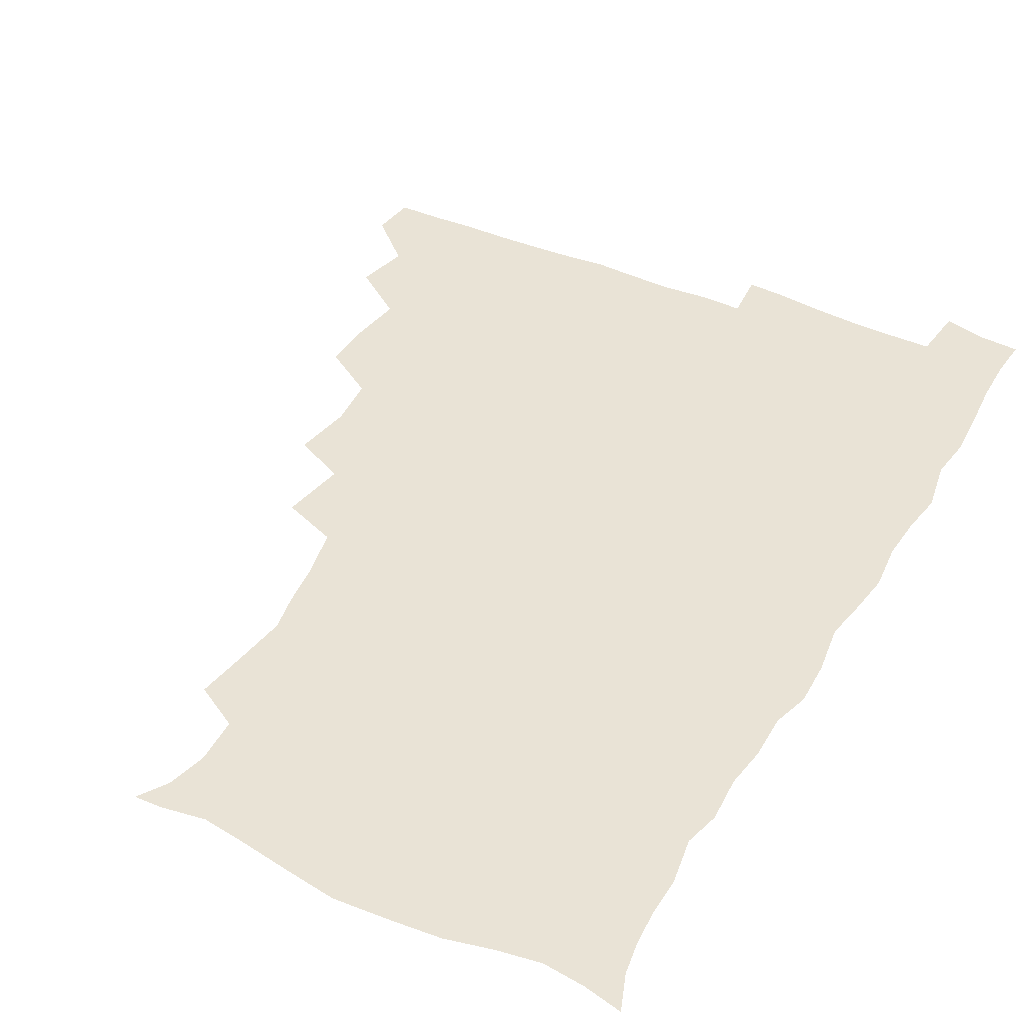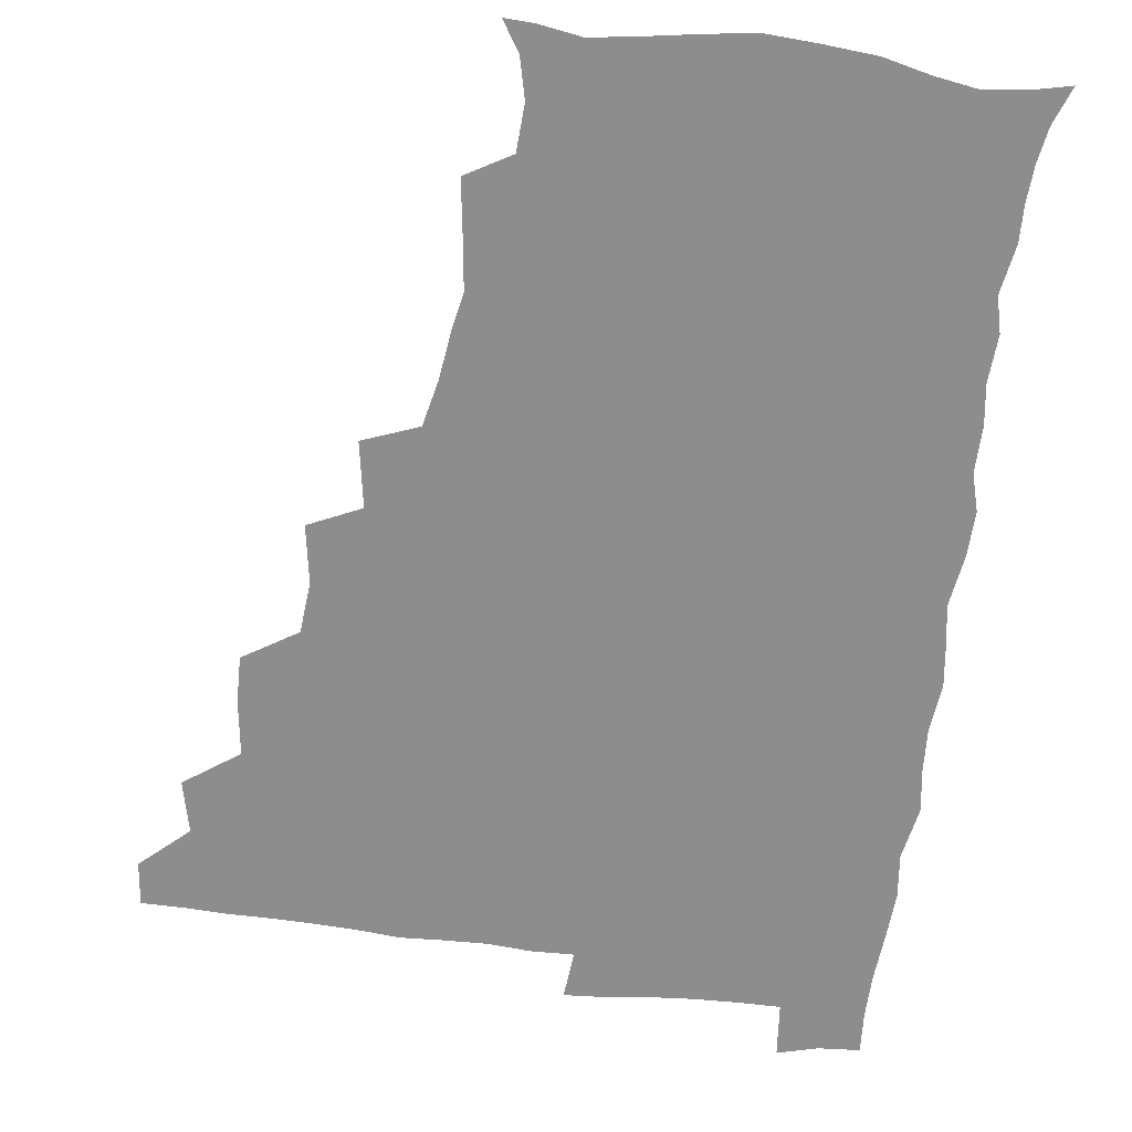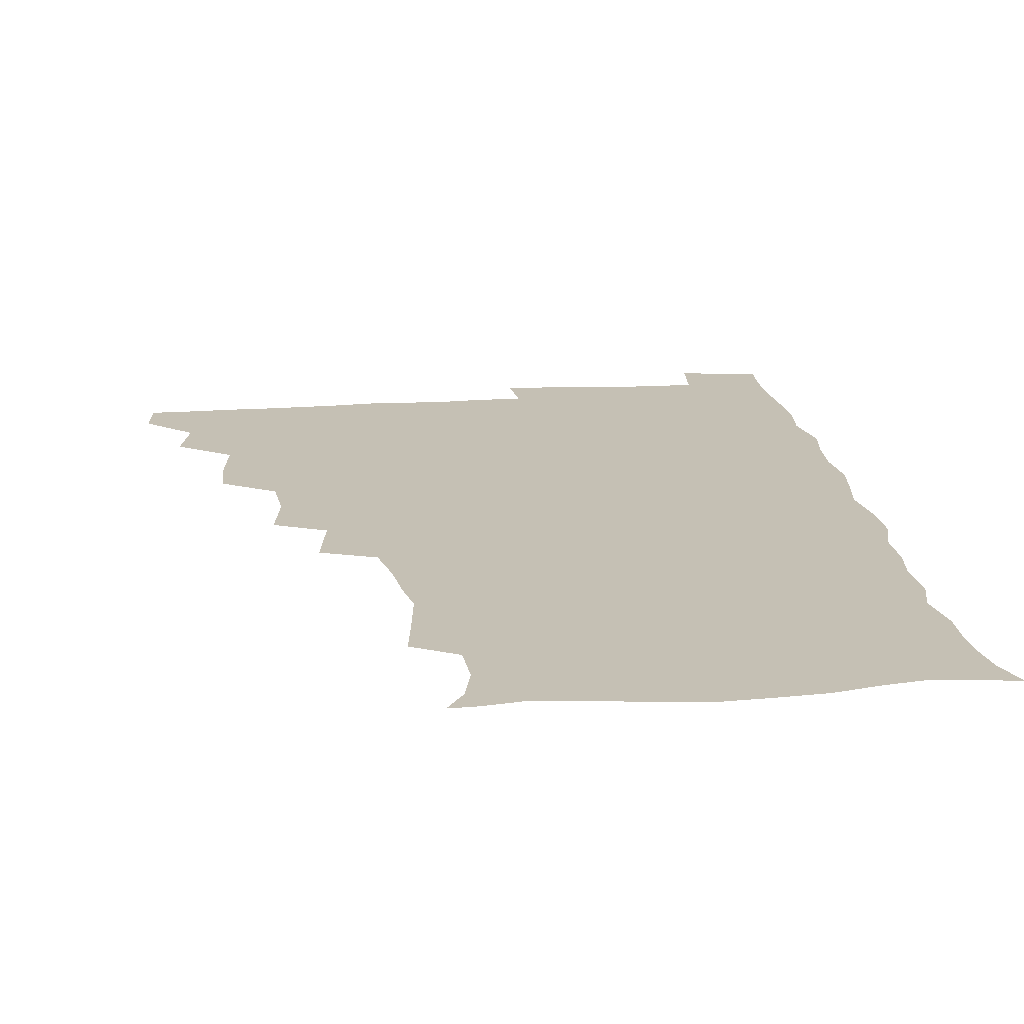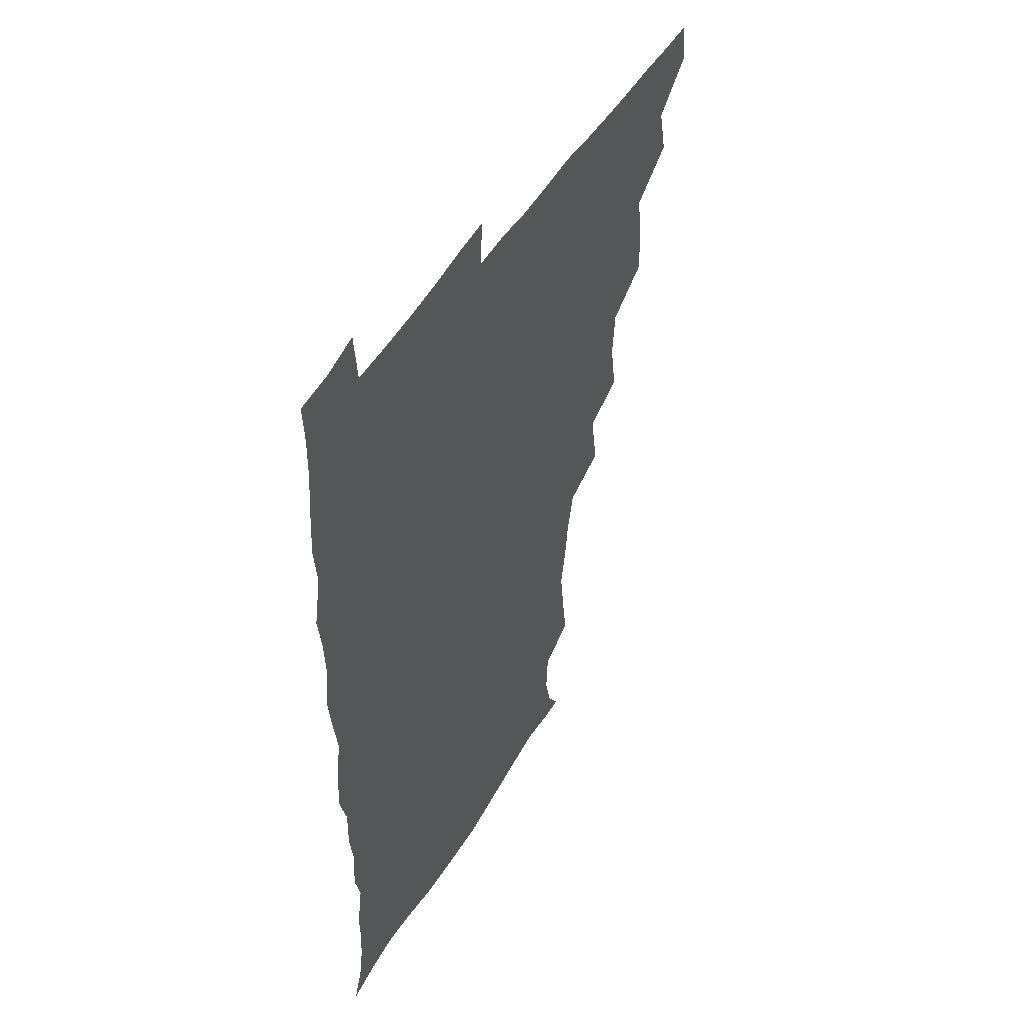
<metadata>
{"format":"obj","ext":"obj","renderer":"f3d","projection":"perspective","resolution":1024,"background":"white","views":[{"elev":42.0,"azim":28.4,"up":"+Z"},{"elev":-64.7,"azim":-7.1,"up":"+Z"},{"elev":18.4,"azim":-7.1,"up":"+Z"},{"elev":49.4,"azim":119.6,"up":"+Y"}]}
</metadata>
<code>
v 464.5 494.4 0
v 466.2 509.8 0
v 477 460.7 0
v 481.2 479.2 0
v 481.9 494.9 0
v 482.2 510 0
v 493.1 411.3 0
v 493.5 427.7 0
v 496.2 447.2 0
v 497.1 464.5 0
v 498.3 480.2 0
v 497.4 495.4 0
v 496.7 510.6 0
v 510.3 361.3 0
v 513.6 381.6 0
v 512 399.5 0
v 514 419.6 0
v 513.3 435.3 0
v 514.1 451.5 0
v 515.1 466.9 0
v 513.6 480.9 0
v 513 495.3 0
v 511.9 510.5 0
v 524.7 330.1 0
v 528.5 352.9 0
v 528.8 371.6 0
v 529.2 389.2 0
v 528.9 405.6 0
v 527.8 420.1 0
v 527.4 435 0
v 528.6 451.7 0
v 528.9 466.7 0
v 528.2 481.1 0
v 527.5 495.7 0
v 526.7 510.9 0
v 547.4 240.3 0
v 549.8 257.1 0
v 552.3 276.9 0
v 549.8 289.8 0
v 547.7 306.1 0
v 544 322.7 0
v 543.7 341.8 0
v 543.9 359 0
v 543.6 375.2 0
v 544 392.3 0
v 543.2 406.5 0
v 542.8 421.6 0
v 543.8 437.9 0
v 543.3 452.1 0
v 543.8 466.8 0
v 542.6 481.5 0
v 542.1 496.1 0
v 541.2 511.6 0
v 554.2 191 0
v 560.7 201.2 0
v 564 215.3 0
v 563 231.4 0
v 563 249.4 0
v 563.4 265.9 0
v 563.2 281.5 0
v 562.6 298.4 0
v 560.3 312.8 0
v 559.6 330 0
v 558.2 344.8 0
v 558.8 362.5 0
v 558.8 378.4 0
v 557.4 391.9 0
v 558.4 408.5 0
v 558.6 423.8 0
v 558.3 438.2 0
v 558.7 453.2 0
v 557.8 467.2 0
v 558.1 481.3 0
v 557.1 496 0
v 555.6 512.9 0
v 564.2 191.4 0
v 570.1 202.3 0
v 576.7 223.6 0
v 576.9 240.2 0
v 577.2 256.4 0
v 575.8 269.1 0
v 575.8 285.5 0
v 575.9 304.1 0
v 575.4 318.5 0
v 574 333.1 0
v 573.9 349.1 0
v 573 363.4 0
v 573.5 380.6 0
v 573.5 395 0
v 572.5 408.4 0
v 573.3 424.8 0
v 573.2 439 0
v 572.9 453 0
v 572.5 467 0
v 572.7 481.2 0
v 571.7 496.3 0
v 570.6 512.1 0
v 579 193.8 0
v 587.3 212 0
v 589.4 226.5 0
v 589.9 242.7 0
v 590.1 259.4 0
v 589.6 274 0
v 589.9 289.1 0
v 588.8 303.2 0
v 589 322.3 0
v 588 333.7 0
v 588 350.3 0
v 587.6 364.9 0
v 587.4 379.4 0
v 587.7 395.7 0
v 587.3 409.3 0
v 587.3 423.9 0
v 587.5 438.8 0
v 587.3 452.8 0
v 587.3 467.1 0
v 587.1 481.5 0
v 586.5 496.6 0
v 585.9 511.7 0
v 594 191.7 0
v 601 211.8 0
v 603.4 229.5 0
v 603.7 244.9 0
v 603.5 258.7 0
v 602.6 272.1 0
v 602.7 290.8 0
v 603.5 306.7 0
v 602.4 320.5 0
v 602.2 335.3 0
v 602.2 351.8 0
v 602.1 366.3 0
v 601.9 380.2 0
v 601.8 395.6 0
v 602.1 410.6 0
v 602 424.6 0
v 602 439 0
v 602 452.9 0
v 602.1 467.1 0
v 602.3 481.3 0
v 602 495.8 0
v 600.8 512.8 0
v 611.6 188.8 0
v 616 212.6 0
v 617.2 229.4 0
v 616.9 245.4 0
v 617.4 262.4 0
v 617.2 277.7 0
v 616.9 289.4 0
v 616.5 308.8 0
v 616.4 321.1 0
v 616.4 337.2 0
v 616.2 351.5 0
v 616.1 365.5 0
v 616.2 381.6 0
v 616.2 396.3 0
v 616.2 410.7 0
v 616.3 424.7 0
v 616.2 438.5 0
v 616.5 452.9 0
v 617.2 467.6 0
v 617.2 481.2 0
v 616.8 495.7 0
v 616 512.4 0
v 614.5 529.4 0
v 630.1 186.1 0
v 630.8 211.3 0
v 630.9 232.6 0
v 631.1 246.2 0
v 631.2 262.9 0
v 630.8 276.1 0
v 631 292.3 0
v 630.4 306.9 0
v 630.2 321.9 0
v 630.1 338 0
v 630.4 350.7 0
v 630.2 366.4 0
v 630.2 381.3 0
v 630.2 395.9 0
v 630.2 410.4 0
v 630.6 426.4 0
v 630.8 439.3 0
v 631 453.1 0
v 631.3 467.5 0
v 631.4 481.4 0
v 631.3 495.7 0
v 630.5 511.7 0
v 628.3 528.5 0
v 648.6 187.2 0
v 646 213.1 0
v 645.9 228.6 0
v 644.9 244.9 0
v 644.5 262.5 0
v 644.4 276.8 0
v 644.4 293 0
v 644.1 308.2 0
v 644.5 320.7 0
v 644 336.7 0
v 644.1 352 0
v 644.3 366 0
v 644.3 381 0
v 644.3 395.6 0
v 644.2 411.7 0
v 644.6 425.3 0
v 644.9 439 0
v 645.2 453.2 0
v 645.4 467.9 0
v 645.6 481.6 0
v 645.8 495.8 0
v 646.5 509.2 0
v 643.6 526.6 0
v 666.6 188.6 0
v 661.6 210.9 0
v 659.4 230.4 0
v 659.2 244 0
v 657.6 262.3 0
v 658.4 275.2 0
v 657.4 293.3 0
v 657.6 307.4 0
v 658.1 321 0
v 657.8 336.5 0
v 657.7 351.6 0
v 658.6 364.8 0
v 658.4 380.2 0
v 659.1 393.6 0
v 658.2 410.6 0
v 658.6 424.7 0
v 659.4 438.1 0
v 659.3 453.4 0
v 659.4 467.9 0
v 659.9 481.7 0
v 660.2 495.9 0
v 660.3 509.9 0
v 659.3 525.5 0
v 682.8 192.5 0
v 676.7 211.2 0
v 673.7 228.7 0
v 672.7 244.3 0
v 672 259.3 0
v 671.6 275.1 0
v 670.9 291.5 0
v 670.8 306.5 0
v 671.9 319.8 0
v 671.4 335.7 0
v 672.5 349 0
v 672.5 363.9 0
v 671.9 380.2 0
v 672.7 393.7 0
v 671.7 410.5 0
v 672.7 424.1 0
v 673.1 438.5 0
v 673.9 452.5 0
v 673.7 467.4 0
v 673.8 482.2 0
v 674.6 496.1 0
v 674.8 510.5 0
v 675 525 0
v 697.3 194.8 0
v 692.1 209.5 0
v 688.5 225.9 0
v 686.1 242.9 0
v 685.2 258.3 0
v 685.2 272.9 0
v 684.7 288.7 0
v 686 301.9 0
v 684.7 319.4 0
v 686 332.8 0
v 685.6 348.5 0
v 686.4 362.3 0
v 685.7 378.4 0
v 686.8 392.5 0
v 686.8 407.7 0
v 686.9 422.6 0
v 686.8 437.8 0
v 688.2 451.6 0
v 687.2 467.9 0
v 688.2 481.7 0
v 688.6 496 0
v 689.6 510.4 0
v 690.1 525 0
v 691.9 544.4 0
v 711.9 193.2 0
v 706.6 207.1 0
v 703.6 221.6 0
v 702 236.3 0
v 699.4 253.5 0
v 699.4 267.7 0
v 699.3 283.5 0
v 699 299 0
v 700 313.5 0
v 701 327.9 0
v 702.5 342.2 0
v 700.9 358.8 0
v 701.2 373.5 0
v 703 387.6 0
v 702.3 403.7 0
v 703.4 418 0
v 701.6 435.2 0
v 704 448.8 0
v 701.9 466 0
v 702.1 480.8 0
v 703.6 495.1 0
v 704.3 510 0
v 704.1 524.6 0
v 706 540.6 0
v 725.3 190.2 0
v 720.4 203.2 0
v 718.5 215.3 0
v 717.7 227.7 0
v 718.1 240.6 0
v 715.2 257.6 0
v 718.2 270 0
v 717.2 286.5 0
v 719.1 300.9 0
v 718.9 317 0
v 722.5 330.2 0
v 722 346 0
v 719.3 364 0
v 721.6 378.5 0
v 723.4 393.3 0
v 721.6 410.4 0
v 722.4 426.2 0
v 724.5 440.7 0
v 721 459.4 0
v 722.7 475 0
v 721.6 491.7 0
v 720.2 509 0
v 719.9 524.7 0
v 720.8 539.6 0
f 4 5 1
f 1 5 2
f 5 6 2
f 9 10 3
f 3 10 4
f 10 11 4
f 4 11 5
f 11 12 5
f 5 12 6
f 12 13 6
f 16 17 7
f 7 17 8
f 17 18 8
f 8 18 9
f 18 19 9
f 9 19 10
f 19 20 10
f 10 20 11
f 20 21 11
f 11 21 12
f 21 22 12
f 12 22 13
f 22 23 13
f 25 26 14
f 14 26 15
f 26 27 15
f 15 27 16
f 27 28 16
f 16 28 17
f 28 29 17
f 17 29 18
f 29 30 18
f 18 30 19
f 30 31 19
f 19 31 20
f 31 32 20
f 20 32 21
f 32 33 21
f 21 33 22
f 33 34 22
f 22 34 23
f 34 35 23
f 41 42 24
f 24 42 25
f 42 43 25
f 25 43 26
f 43 44 26
f 26 44 27
f 44 45 27
f 27 45 28
f 45 46 28
f 28 46 29
f 46 47 29
f 29 47 30
f 47 48 30
f 30 48 31
f 48 49 31
f 31 49 32
f 49 50 32
f 32 50 33
f 50 51 33
f 33 51 34
f 51 52 34
f 34 52 35
f 52 53 35
f 57 58 36
f 36 58 37
f 58 59 37
f 37 59 38
f 59 60 38
f 38 60 39
f 60 61 39
f 39 61 40
f 61 62 40
f 40 62 41
f 62 63 41
f 41 63 42
f 63 64 42
f 42 64 43
f 64 65 43
f 43 65 44
f 65 66 44
f 44 66 45
f 66 67 45
f 45 67 46
f 67 68 46
f 46 68 47
f 68 69 47
f 47 69 48
f 69 70 48
f 48 70 49
f 70 71 49
f 49 71 50
f 71 72 50
f 50 72 51
f 72 73 51
f 51 73 52
f 73 74 52
f 52 74 53
f 74 75 53
f 54 76 55
f 76 77 55
f 55 77 56
f 77 78 56
f 56 78 57
f 78 79 57
f 57 79 58
f 79 80 58
f 58 80 59
f 80 81 59
f 59 81 60
f 81 82 60
f 60 82 61
f 82 83 61
f 61 83 62
f 83 84 62
f 62 84 63
f 84 85 63
f 63 85 64
f 85 86 64
f 64 86 65
f 86 87 65
f 65 87 66
f 87 88 66
f 66 88 67
f 88 89 67
f 67 89 68
f 89 90 68
f 68 90 69
f 90 91 69
f 69 91 70
f 91 92 70
f 70 92 71
f 92 93 71
f 71 93 72
f 93 94 72
f 72 94 73
f 94 95 73
f 73 95 74
f 95 96 74
f 74 96 75
f 96 97 75
f 76 98 77
f 98 99 77
f 77 99 78
f 99 100 78
f 78 100 79
f 100 101 79
f 79 101 80
f 101 102 80
f 80 102 81
f 102 103 81
f 81 103 82
f 103 104 82
f 82 104 83
f 104 105 83
f 83 105 84
f 105 106 84
f 84 106 85
f 106 107 85
f 85 107 86
f 107 108 86
f 86 108 87
f 108 109 87
f 87 109 88
f 109 110 88
f 88 110 89
f 110 111 89
f 89 111 90
f 111 112 90
f 90 112 91
f 112 113 91
f 91 113 92
f 113 114 92
f 92 114 93
f 114 115 93
f 93 115 94
f 115 116 94
f 94 116 95
f 116 117 95
f 95 117 96
f 117 118 96
f 96 118 97
f 118 119 97
f 98 120 99
f 120 121 99
f 99 121 100
f 121 122 100
f 100 122 101
f 122 123 101
f 101 123 102
f 123 124 102
f 102 124 103
f 124 125 103
f 103 125 104
f 125 126 104
f 104 126 105
f 126 127 105
f 105 127 106
f 127 128 106
f 106 128 107
f 128 129 107
f 107 129 108
f 129 130 108
f 108 130 109
f 130 131 109
f 109 131 110
f 131 132 110
f 110 132 111
f 132 133 111
f 111 133 112
f 133 134 112
f 112 134 113
f 134 135 113
f 113 135 114
f 135 136 114
f 114 136 115
f 136 137 115
f 115 137 116
f 137 138 116
f 116 138 117
f 138 139 117
f 117 139 118
f 139 140 118
f 118 140 119
f 140 141 119
f 120 142 121
f 142 143 121
f 121 143 122
f 143 144 122
f 122 144 123
f 144 145 123
f 123 145 124
f 145 146 124
f 124 146 125
f 146 147 125
f 125 147 126
f 147 148 126
f 126 148 127
f 148 149 127
f 127 149 128
f 149 150 128
f 128 150 129
f 150 151 129
f 129 151 130
f 151 152 130
f 130 152 131
f 152 153 131
f 131 153 132
f 153 154 132
f 132 154 133
f 154 155 133
f 133 155 134
f 155 156 134
f 134 156 135
f 156 157 135
f 135 157 136
f 157 158 136
f 136 158 137
f 158 159 137
f 137 159 138
f 159 160 138
f 138 160 139
f 160 161 139
f 139 161 140
f 161 162 140
f 140 162 141
f 162 163 141
f 142 165 143
f 165 166 143
f 143 166 144
f 166 167 144
f 144 167 145
f 167 168 145
f 145 168 146
f 168 169 146
f 146 169 147
f 169 170 147
f 147 170 148
f 170 171 148
f 148 171 149
f 171 172 149
f 149 172 150
f 172 173 150
f 150 173 151
f 173 174 151
f 151 174 152
f 174 175 152
f 152 175 153
f 175 176 153
f 153 176 154
f 176 177 154
f 154 177 155
f 177 178 155
f 155 178 156
f 178 179 156
f 156 179 157
f 179 180 157
f 157 180 158
f 180 181 158
f 158 181 159
f 181 182 159
f 159 182 160
f 182 183 160
f 160 183 161
f 183 184 161
f 161 184 162
f 184 185 162
f 162 185 163
f 185 186 163
f 163 186 164
f 186 187 164
f 165 188 166
f 188 189 166
f 166 189 167
f 189 190 167
f 167 190 168
f 190 191 168
f 168 191 169
f 191 192 169
f 169 192 170
f 192 193 170
f 170 193 171
f 193 194 171
f 171 194 172
f 194 195 172
f 172 195 173
f 195 196 173
f 173 196 174
f 196 197 174
f 174 197 175
f 197 198 175
f 175 198 176
f 198 199 176
f 176 199 177
f 199 200 177
f 177 200 178
f 200 201 178
f 178 201 179
f 201 202 179
f 179 202 180
f 202 203 180
f 180 203 181
f 203 204 181
f 181 204 182
f 204 205 182
f 182 205 183
f 205 206 183
f 183 206 184
f 206 207 184
f 184 207 185
f 207 208 185
f 185 208 186
f 208 209 186
f 186 209 187
f 209 210 187
f 188 211 189
f 211 212 189
f 189 212 190
f 212 213 190
f 190 213 191
f 213 214 191
f 191 214 192
f 214 215 192
f 192 215 193
f 215 216 193
f 193 216 194
f 216 217 194
f 194 217 195
f 217 218 195
f 195 218 196
f 218 219 196
f 196 219 197
f 219 220 197
f 197 220 198
f 220 221 198
f 198 221 199
f 221 222 199
f 199 222 200
f 222 223 200
f 200 223 201
f 223 224 201
f 201 224 202
f 224 225 202
f 202 225 203
f 225 226 203
f 203 226 204
f 226 227 204
f 204 227 205
f 227 228 205
f 205 228 206
f 228 229 206
f 206 229 207
f 229 230 207
f 207 230 208
f 230 231 208
f 208 231 209
f 231 232 209
f 209 232 210
f 232 233 210
f 211 234 212
f 234 235 212
f 212 235 213
f 235 236 213
f 213 236 214
f 236 237 214
f 214 237 215
f 237 238 215
f 215 238 216
f 238 239 216
f 216 239 217
f 239 240 217
f 217 240 218
f 240 241 218
f 218 241 219
f 241 242 219
f 219 242 220
f 242 243 220
f 220 243 221
f 243 244 221
f 221 244 222
f 244 245 222
f 222 245 223
f 245 246 223
f 223 246 224
f 246 247 224
f 224 247 225
f 247 248 225
f 225 248 226
f 248 249 226
f 226 249 227
f 249 250 227
f 227 250 228
f 250 251 228
f 228 251 229
f 251 252 229
f 229 252 230
f 252 253 230
f 230 253 231
f 253 254 231
f 231 254 232
f 254 255 232
f 232 255 233
f 255 256 233
f 234 257 235
f 257 258 235
f 235 258 236
f 258 259 236
f 236 259 237
f 259 260 237
f 237 260 238
f 260 261 238
f 238 261 239
f 261 262 239
f 239 262 240
f 262 263 240
f 240 263 241
f 263 264 241
f 241 264 242
f 264 265 242
f 242 265 243
f 265 266 243
f 243 266 244
f 266 267 244
f 244 267 245
f 267 268 245
f 245 268 246
f 268 269 246
f 246 269 247
f 269 270 247
f 247 270 248
f 270 271 248
f 248 271 249
f 271 272 249
f 249 272 250
f 272 273 250
f 250 273 251
f 273 274 251
f 251 274 252
f 274 275 252
f 252 275 253
f 275 276 253
f 253 276 254
f 276 277 254
f 254 277 255
f 277 278 255
f 255 278 256
f 278 279 256
f 257 281 258
f 281 282 258
f 258 282 259
f 282 283 259
f 259 283 260
f 283 284 260
f 260 284 261
f 284 285 261
f 261 285 262
f 285 286 262
f 262 286 263
f 286 287 263
f 263 287 264
f 287 288 264
f 264 288 265
f 288 289 265
f 265 289 266
f 289 290 266
f 266 290 267
f 290 291 267
f 267 291 268
f 291 292 268
f 268 292 269
f 292 293 269
f 269 293 270
f 293 294 270
f 270 294 271
f 294 295 271
f 271 295 272
f 295 296 272
f 272 296 273
f 296 297 273
f 273 297 274
f 297 298 274
f 274 298 275
f 298 299 275
f 275 299 276
f 299 300 276
f 276 300 277
f 300 301 277
f 277 301 278
f 301 302 278
f 278 302 279
f 302 303 279
f 279 303 280
f 303 304 280
f 281 305 282
f 305 306 282
f 282 306 283
f 306 307 283
f 283 307 284
f 307 308 284
f 284 308 285
f 308 309 285
f 285 309 286
f 309 310 286
f 286 310 287
f 310 311 287
f 287 311 288
f 311 312 288
f 288 312 289
f 312 313 289
f 289 313 290
f 313 314 290
f 290 314 291
f 314 315 291
f 291 315 292
f 315 316 292
f 292 316 293
f 316 317 293
f 293 317 294
f 317 318 294
f 294 318 295
f 318 319 295
f 295 319 296
f 319 320 296
f 296 320 297
f 320 321 297
f 297 321 298
f 321 322 298
f 298 322 299
f 322 323 299
f 299 323 300
f 323 324 300
f 300 324 301
f 324 325 301
f 301 325 302
f 325 326 302
f 302 326 303
f 326 327 303
f 303 327 304
f 327 328 304

</code>
